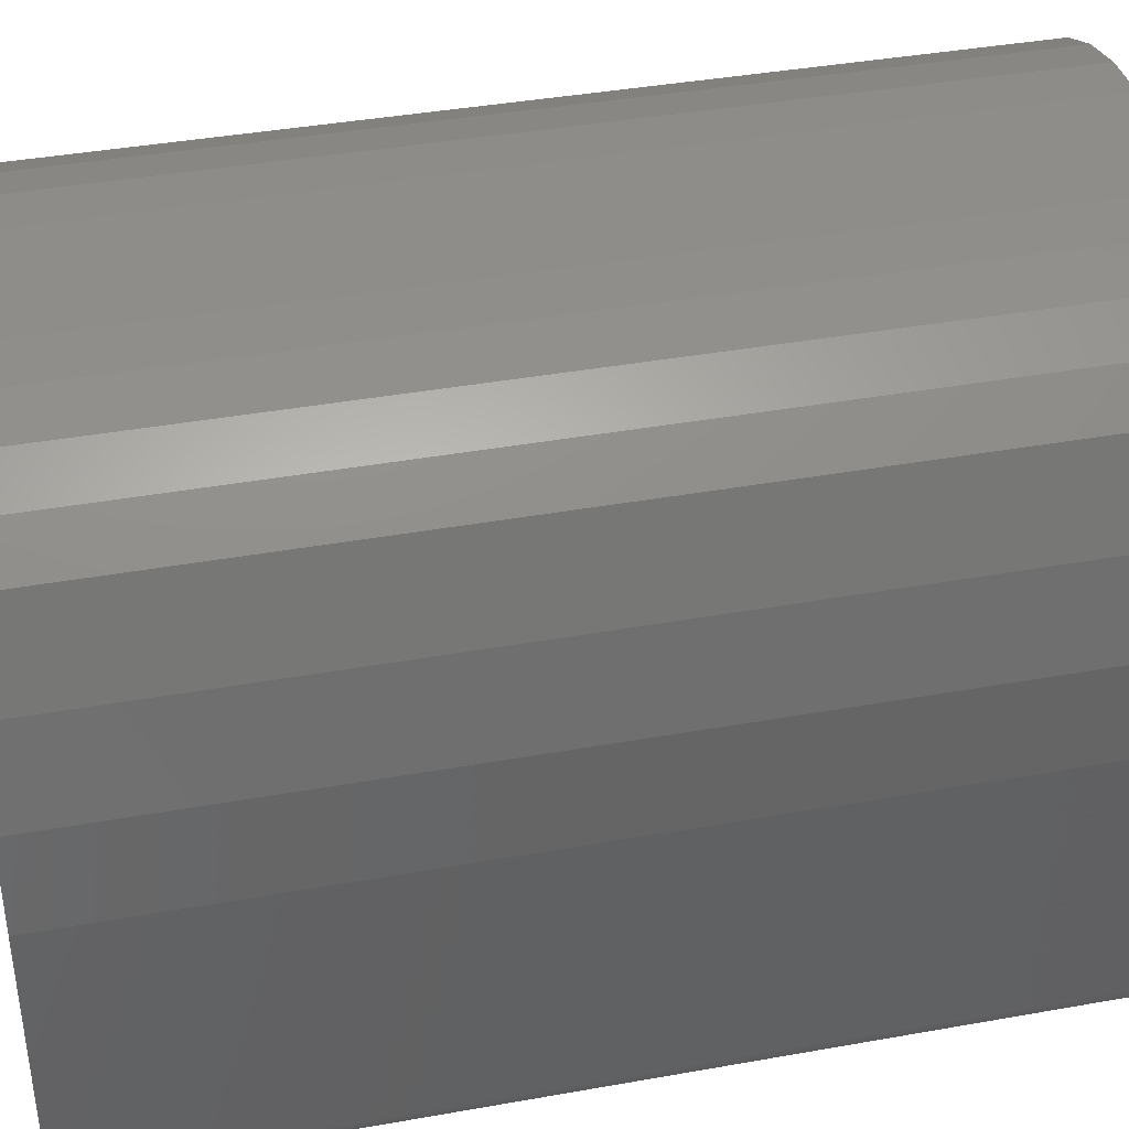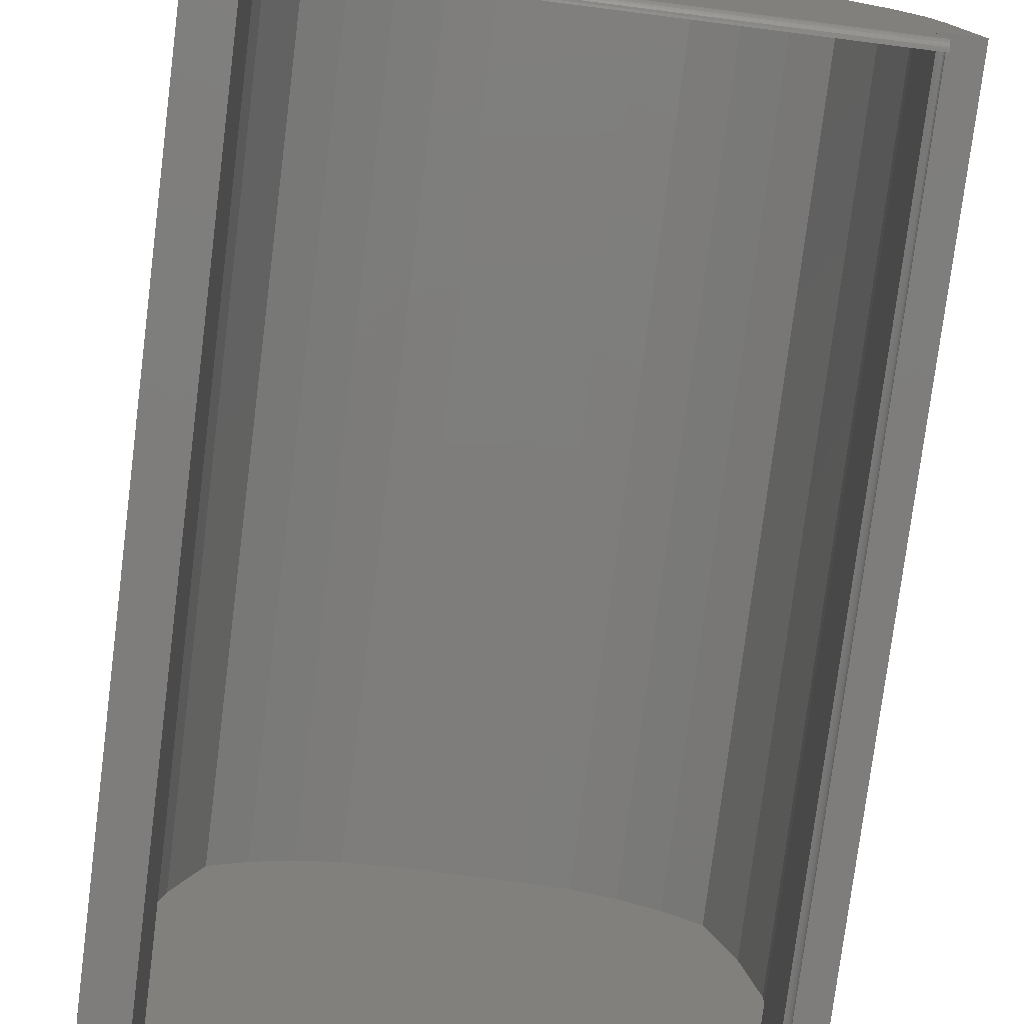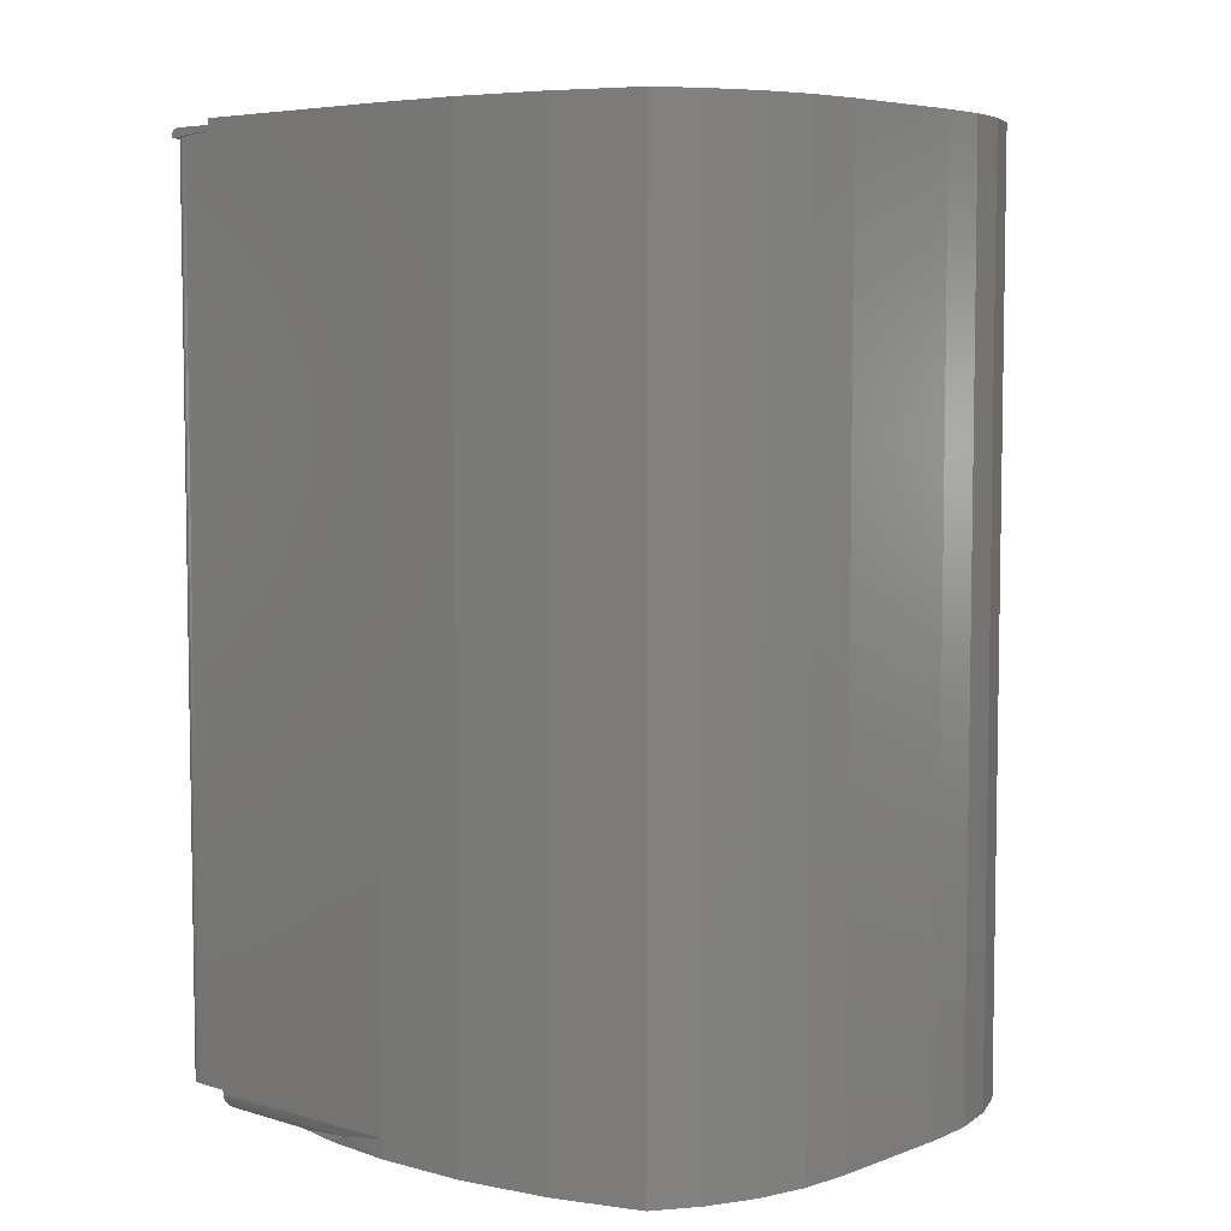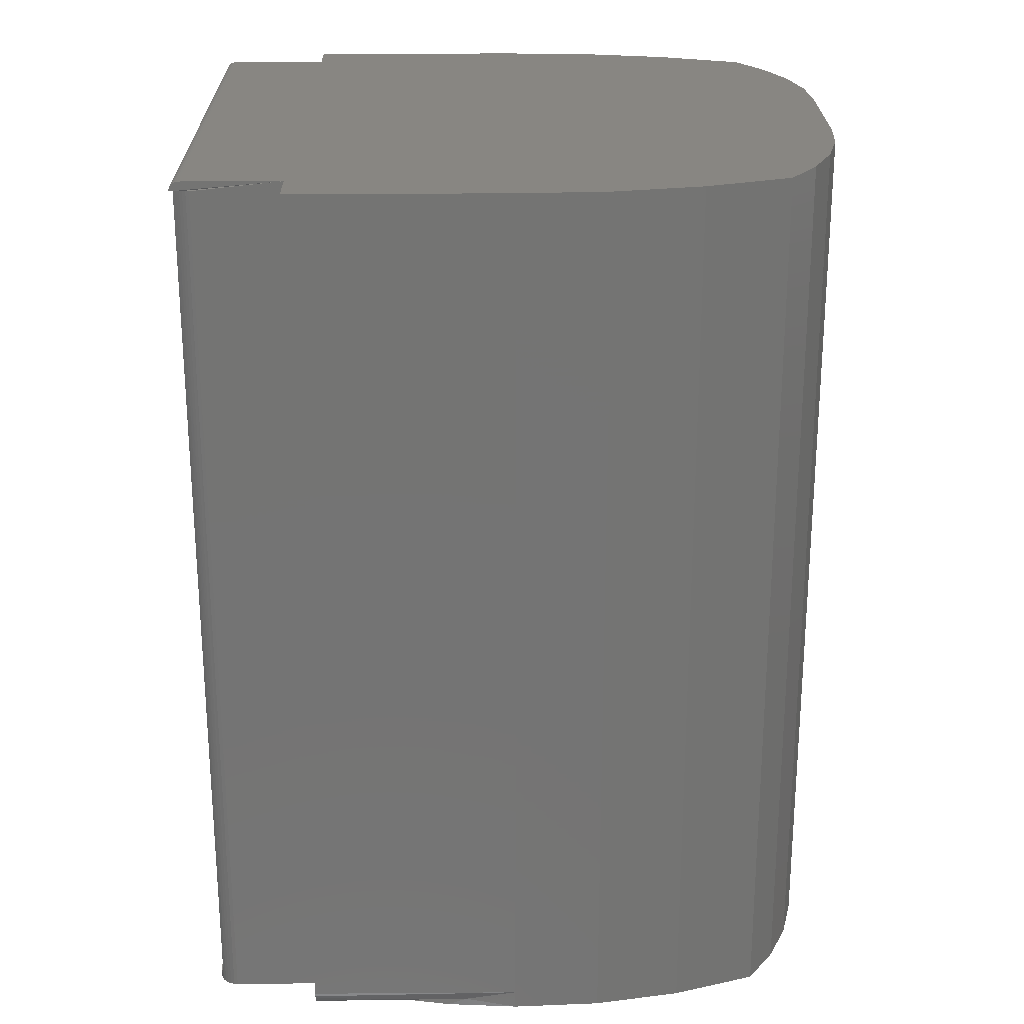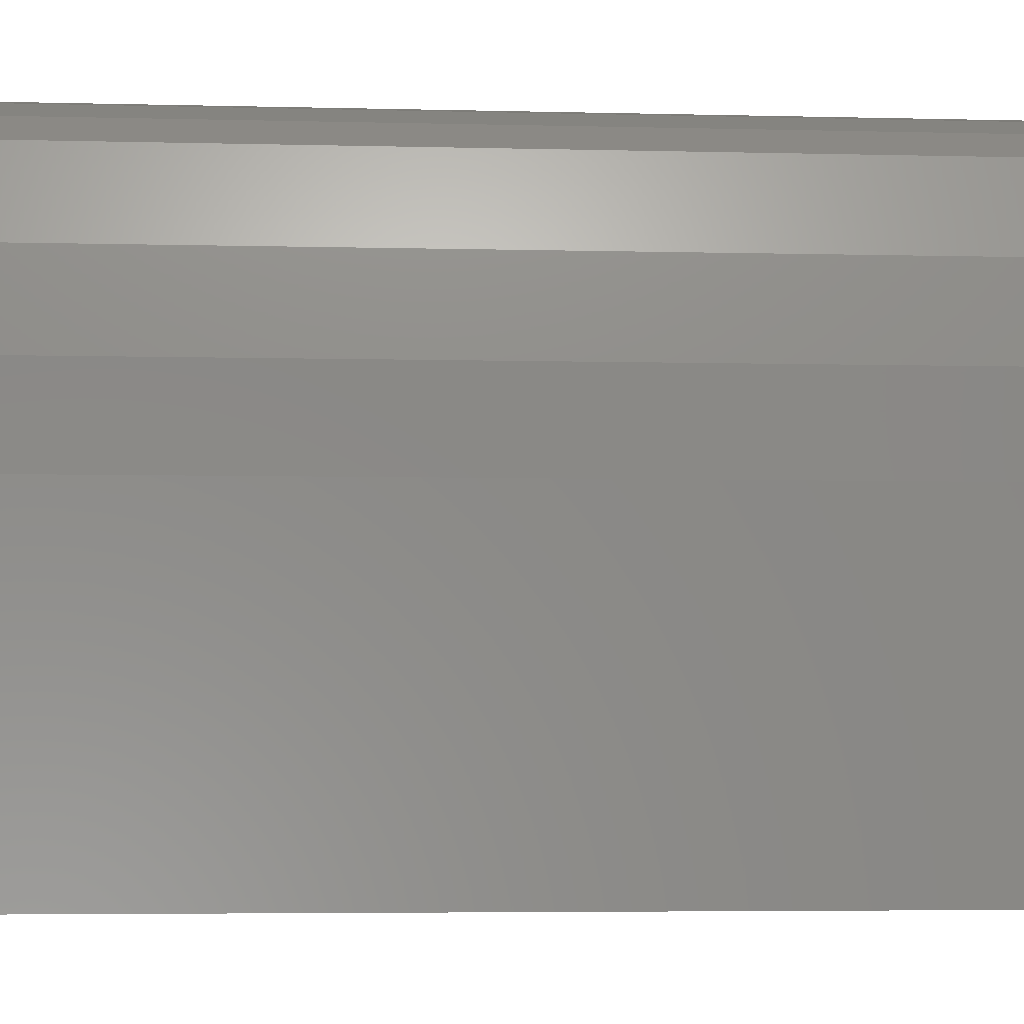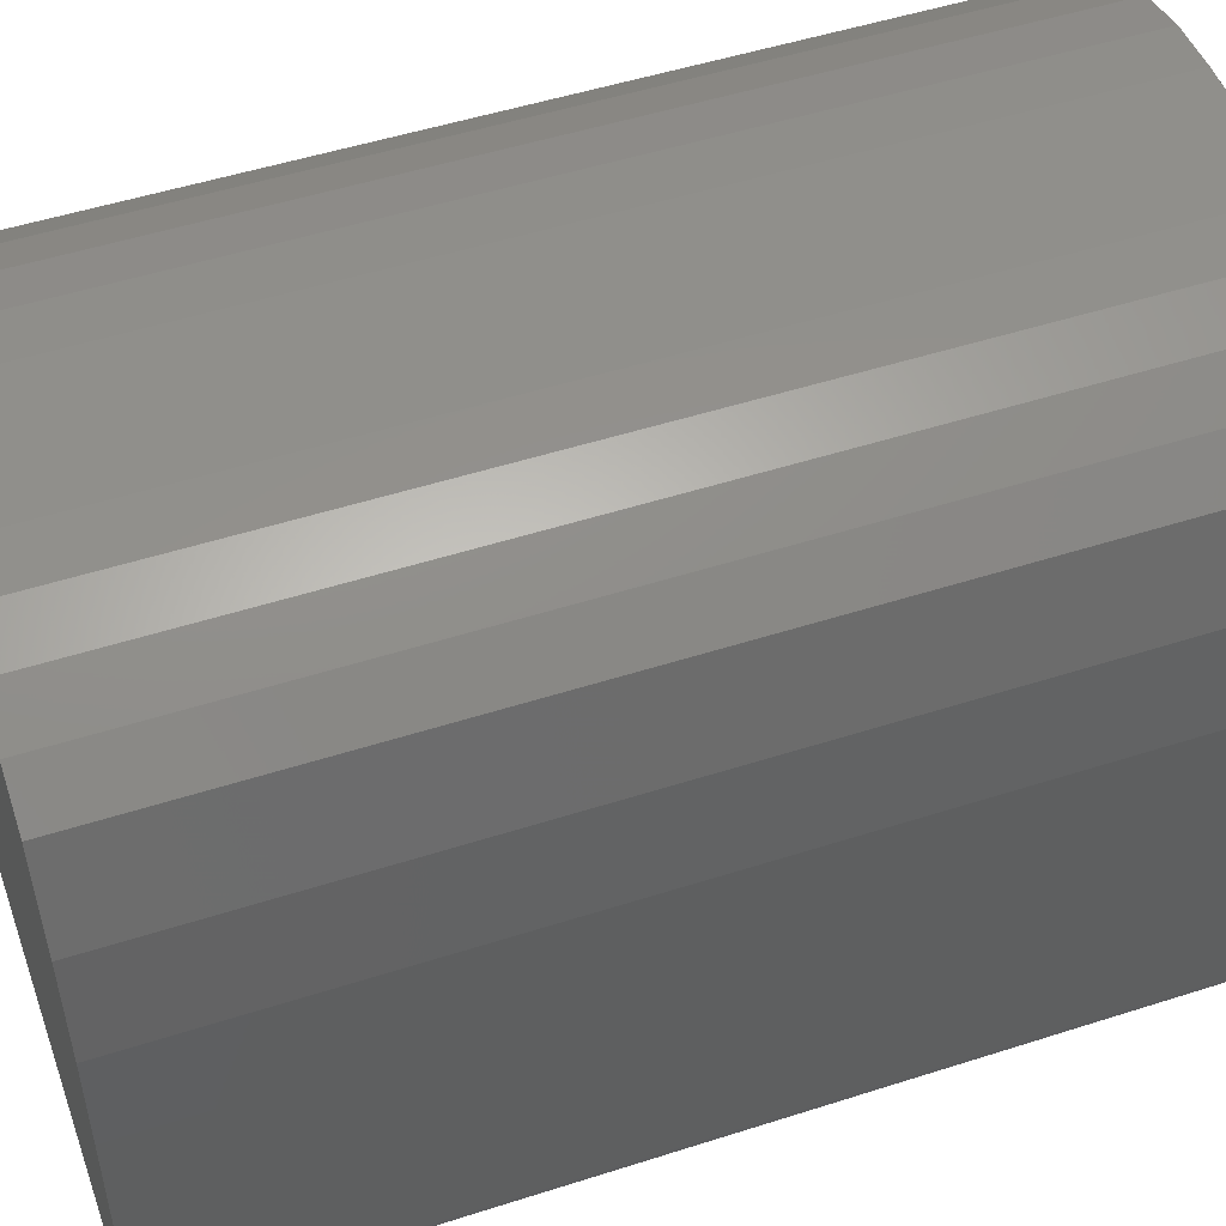
<metadata>
{"format":"stl","ext":"stl","renderer":"f3d","projection":"perspective","resolution":1024,"background":"white","views":[{"elev":39.9,"azim":-102.5,"up":"+Z"},{"elev":-77.3,"azim":172.8,"up":"+Z"},{"elev":5.8,"azim":-47.9,"up":"+Y"},{"elev":23.9,"azim":-90.7,"up":"+Y"},{"elev":-4.8,"azim":85.3,"up":"+Z"},{"elev":50.5,"azim":-109.4,"up":"+Z"}]}
</metadata>
<code>
# stl→obj: 135 verts, 265 faces
v 0.05526 -0.75 0.5333
v -0.09627 -0.75 0.5303
v 0.09627 -0.75 0.5303
v -0.05526 -0.75 0.5333
v -0.1975 -0.75 -0.003536
v 0.2132 -0.75 -0.003536
v -0.212 -0.75 0.006109
v -0.1361 -0.75 0.5202
v -0.2132 -0.75 0.08594
v -0.2344 -0.75 0.1452
v -0.2344 -0.75 0.08594
v 0.2132 -0.75 0.08594
v 0.25 -0.75 0.08594
v 0.25 -0.75 0.2649
v -0.25 -0.75 0.2649
v -0.2456 -0.75 0.2046
v -0.2132 -0.75 0.01209
v -0.2129 -0.75 0.009041
v -0.2006 -0.75 -0.003236
v -0.2105 -0.75 0.003408
v -0.2086 -0.75 0.00104
v -0.2062 -0.75 -0.0009029
v -0.2035 -0.75 -0.002347
v -0.246 -0.75 0.3385
v 0.246 -0.75 0.3385
v -0.2319 -0.75 0.4109
v 0.2319 -0.75 0.4109
v -0.2079 -0.75 0.4807
v 0.2079 -0.75 0.4807
v -0.1737 -0.75 0.5035
v 0.1737 -0.75 0.5035
v 0.1361 -0.75 0.5202
v -0.2132 -0.001317 -6.408e-05
v -0.2132 2.045e-18 0.08594
v -0.2132 -2.488e-18 0.004276
v -0.2132 -0.0001501 0.002752
v -0.2132 -0.0005947 0.001287
v -0.2132 -0.002288 -0.001248
v -0.2132 -0.003472 -0.00222
v -0.2132 -0.004823 -0.002941
v -0.2132 -0.006288 -0.003386
v -0.2132 -0.007812 -0.003536
v -0.2122 -0.007812 0.006745
v -0.2129 -0.007812 0.009376
v -0.2132 -0.007812 0.01209
v 0.2053 -0.7422 -0.003536
v -0.1975 -0.7422 -0.003536
v 0.2053 -0.007812 -0.003536
v 0.2132 -0.007812 -0.003536
v -0.2053 -0.007812 0.09375
v -0.2053 -0.7422 0.09375
v -0.2053 -0.007812 -0.001443
v -0.2053 -0.7422 -0.001443
v 0.0945 -0.7422 0.5226
v -0.0945 -0.7422 0.5226
v 0.05531 -0.7422 0.5255
v -0.05531 -0.7422 0.5255
v -0.1326 -0.7422 0.5132
v 0.2053 -0.7422 0.09375
v -0.2002 -0.7422 -0.003299
v -0.2029 -0.7422 -0.002594
v 0.2422 -0.7422 0.2649
v 0.2422 -0.7422 0.09375
v -0.2422 -0.7422 0.09375
v -0.2422 -0.7422 0.2649
v -0.2384 -0.7422 0.3369
v 0.2384 -0.7422 0.3369
v 0.1326 -0.7422 0.5132
v 0.1687 -0.7422 0.4974
v -0.1687 -0.7422 0.4974
v 0.2015 -0.7422 0.4758
v -0.2015 -0.7422 0.4758
v 0.2247 -0.7422 0.4076
v -0.2247 -0.7422 0.4076
v 0.05531 -0.007812 0.5255
v -0.0945 -0.007812 0.5226
v 0.0945 -0.007812 0.5226
v -0.05531 -0.007812 0.5255
v -0.1326 -0.007812 0.5132
v 0.2422 -0.007812 0.2649
v 0.2384 -0.007812 0.3369
v -0.2384 -0.007812 0.3369
v -0.2422 -0.007812 0.2649
v -0.2422 -0.007812 0.09375
v 0.2053 -0.007812 0.09375
v 0.2422 -0.007812 0.09375
v -0.2053 -0.007812 -0.003536
v -0.2076 -0.007812 0.0001194
v -0.2095 -0.007812 0.002045
v -0.2111 -0.007812 0.004276
v -0.2247 -0.007812 0.4076
v 0.2247 -0.007812 0.4076
v -0.2015 -0.007812 0.4758
v 0.2015 -0.007812 0.4758
v -0.1687 -0.007812 0.4974
v 0.1687 -0.007812 0.4974
v 0.1326 -0.007812 0.5132
v 0.2132 -0.0001501 0.002752
v 0.2132 2.118e-17 0.004276
v 0.2132 -0.0005947 0.001287
v 0.2132 -0.001317 -6.408e-05
v 0.2132 -0.002288 -0.001248
v 0.2132 -0.003472 -0.00222
v 0.2132 -0.004823 -0.002941
v 0.2132 -0.006288 -0.003386
v 0.09627 7.076e-17 0.5303
v -0.09627 1.101e-17 0.5303
v 0.05526 6.866e-17 0.5333
v -0.05526 3.564e-17 0.5333
v -0.1361 8.239e-18 0.5202
v 0.25 3.769e-17 0.2649
v 0.25 2.776e-17 0.08594
v 0.2132 2.571e-17 0.08594
v -0.25 0 0.08594
v -0.25 2.558e-17 0.2649
v -0.246 2.989e-17 0.3385
v 0.246 3.286e-17 0.3385
v 0.1361 7.242e-17 0.5202
v 0.1737 7.358e-17 0.5035
v -0.1737 5.226e-18 0.5035
v 0.2079 3.863e-17 0.4807
v -0.2079 2.06e-18 0.4807
v 0.2319 3.609e-17 0.4109
v -0.2319 3.469e-17 0.4109
v -0.2475 -0.7429 0.221
v -0.24 -0.749 0.1704
v -0.25 -0.7344 0.2649
v -0.2374 -0.7497 0.08594
v -0.2404 -0.7488 0.08594
v -0.2431 -0.7474 0.08594
v -0.2454 -0.7454 0.08594
v -0.2474 -0.7431 0.08594
v -0.2488 -0.7404 0.08594
v -0.2497 -0.7374 0.08594
v -0.25 -0.7344 0.08594
f 1 2 3
f 1 4 2
f 5 6 7
f 3 2 8
f 9 10 11
f 12 13 14
f 12 14 15
f 12 15 16
f 12 16 10
f 12 10 9
f 12 9 17
f 12 17 18
f 12 18 7
f 12 7 6
f 19 5 7
f 19 7 20
f 19 20 21
f 19 21 22
f 19 22 23
f 15 14 24
f 24 14 25
f 24 25 26
f 26 25 27
f 26 27 28
f 28 27 29
f 28 29 30
f 30 29 31
f 30 31 8
f 8 31 32
f 8 32 3
f 33 34 35
f 33 35 36
f 33 36 37
f 34 33 38
f 34 38 39
f 34 39 40
f 34 40 41
f 34 41 42
f 34 42 43
f 34 43 44
f 34 44 45
f 34 45 17
f 34 17 9
f 46 6 47
f 46 48 6
f 47 6 5
f 6 48 49
f 50 51 52
f 52 51 53
f 54 55 56
f 55 57 56
f 58 55 54
f 53 51 59
f 53 59 46
f 53 46 47
f 53 47 60
f 53 60 61
f 62 63 59
f 62 59 51
f 62 51 64
f 62 64 65
f 62 65 66
f 62 66 67
f 54 68 58
f 58 68 69
f 58 69 70
f 70 69 71
f 70 71 72
f 72 71 73
f 72 73 74
f 74 73 67
f 74 67 66
f 75 76 77
f 75 78 76
f 77 76 79
f 80 81 82
f 80 82 83
f 80 83 84
f 80 84 50
f 80 50 85
f 80 85 86
f 42 87 52
f 42 52 88
f 42 88 89
f 42 89 90
f 42 90 43
f 82 81 91
f 91 81 92
f 91 92 93
f 93 92 94
f 93 94 95
f 95 94 96
f 95 96 79
f 79 96 97
f 79 97 77
f 85 50 48
f 48 50 52
f 48 52 87
f 35 98 36
f 35 99 98
f 98 100 36
f 36 100 37
f 100 101 37
f 37 101 33
f 101 102 33
f 33 102 38
f 102 103 38
f 38 103 39
f 103 104 39
f 39 104 40
f 104 105 40
f 41 40 105
f 41 105 49
f 41 49 48
f 41 48 87
f 41 87 42
f 106 107 108
f 107 109 108
f 110 107 106
f 111 112 113
f 111 113 34
f 111 34 114
f 111 114 115
f 111 115 116
f 111 116 117
f 106 118 110
f 110 118 119
f 110 119 120
f 120 119 121
f 120 121 122
f 122 121 123
f 122 123 124
f 124 123 117
f 124 117 116
f 35 34 99
f 99 34 113
f 52 22 88
f 52 53 22
f 53 23 22
f 22 21 88
f 89 88 21
f 21 20 89
f 89 20 90
f 90 20 7
f 47 5 60
f 60 5 19
f 60 19 61
f 61 19 23
f 61 23 53
f 17 45 18
f 18 45 44
f 18 44 7
f 7 44 43
f 7 43 90
f 16 125 126
f 15 125 16
f 127 125 15
f 127 15 24
f 127 24 116
f 127 116 115
f 116 24 124
f 124 24 26
f 124 26 122
f 122 26 28
f 11 128 129
f 9 11 129
f 9 129 130
f 9 130 131
f 9 131 132
f 9 132 133
f 9 133 134
f 9 134 135
f 9 135 114
f 9 114 34
f 115 114 127
f 127 114 135
f 11 126 128
f 11 10 126
f 126 129 128
f 127 135 134
f 127 134 133
f 127 133 125
f 125 133 132
f 125 132 131
f 125 131 130
f 125 130 129
f 125 129 126
f 49 105 103
f 103 105 104
f 12 6 49
f 12 49 103
f 12 103 102
f 12 102 101
f 12 101 100
f 12 100 98
f 12 98 99
f 12 99 113
f 48 46 85
f 85 46 59
f 85 59 86
f 86 59 63
f 84 64 50
f 50 64 51
f 86 63 80
f 80 63 62
f 92 71 94
f 71 92 73
f 73 92 81
f 73 81 67
f 67 81 80
f 67 80 62
f 97 54 77
f 77 54 56
f 77 56 75
f 54 97 68
f 68 97 96
f 68 96 69
f 69 96 94
f 69 94 71
f 75 56 78
f 78 56 57
f 79 70 95
f 95 70 72
f 95 72 93
f 70 79 58
f 58 79 76
f 58 76 55
f 55 76 78
f 55 78 57
f 82 65 83
f 65 82 66
f 66 82 91
f 66 91 74
f 74 91 93
f 74 93 72
f 83 65 84
f 84 65 64
f 122 28 120
f 120 28 30
f 120 30 110
f 110 30 8
f 110 8 107
f 107 8 2
f 107 2 109
f 109 2 4
f 108 109 1
f 1 109 4
f 108 1 106
f 106 1 3
f 106 3 118
f 118 3 32
f 118 32 119
f 119 32 31
f 119 31 121
f 121 31 29
f 121 29 123
f 123 29 27
f 123 27 117
f 117 27 25
f 117 25 111
f 111 25 14
f 112 111 13
f 13 111 14
f 113 112 12
f 12 112 13

</code>
